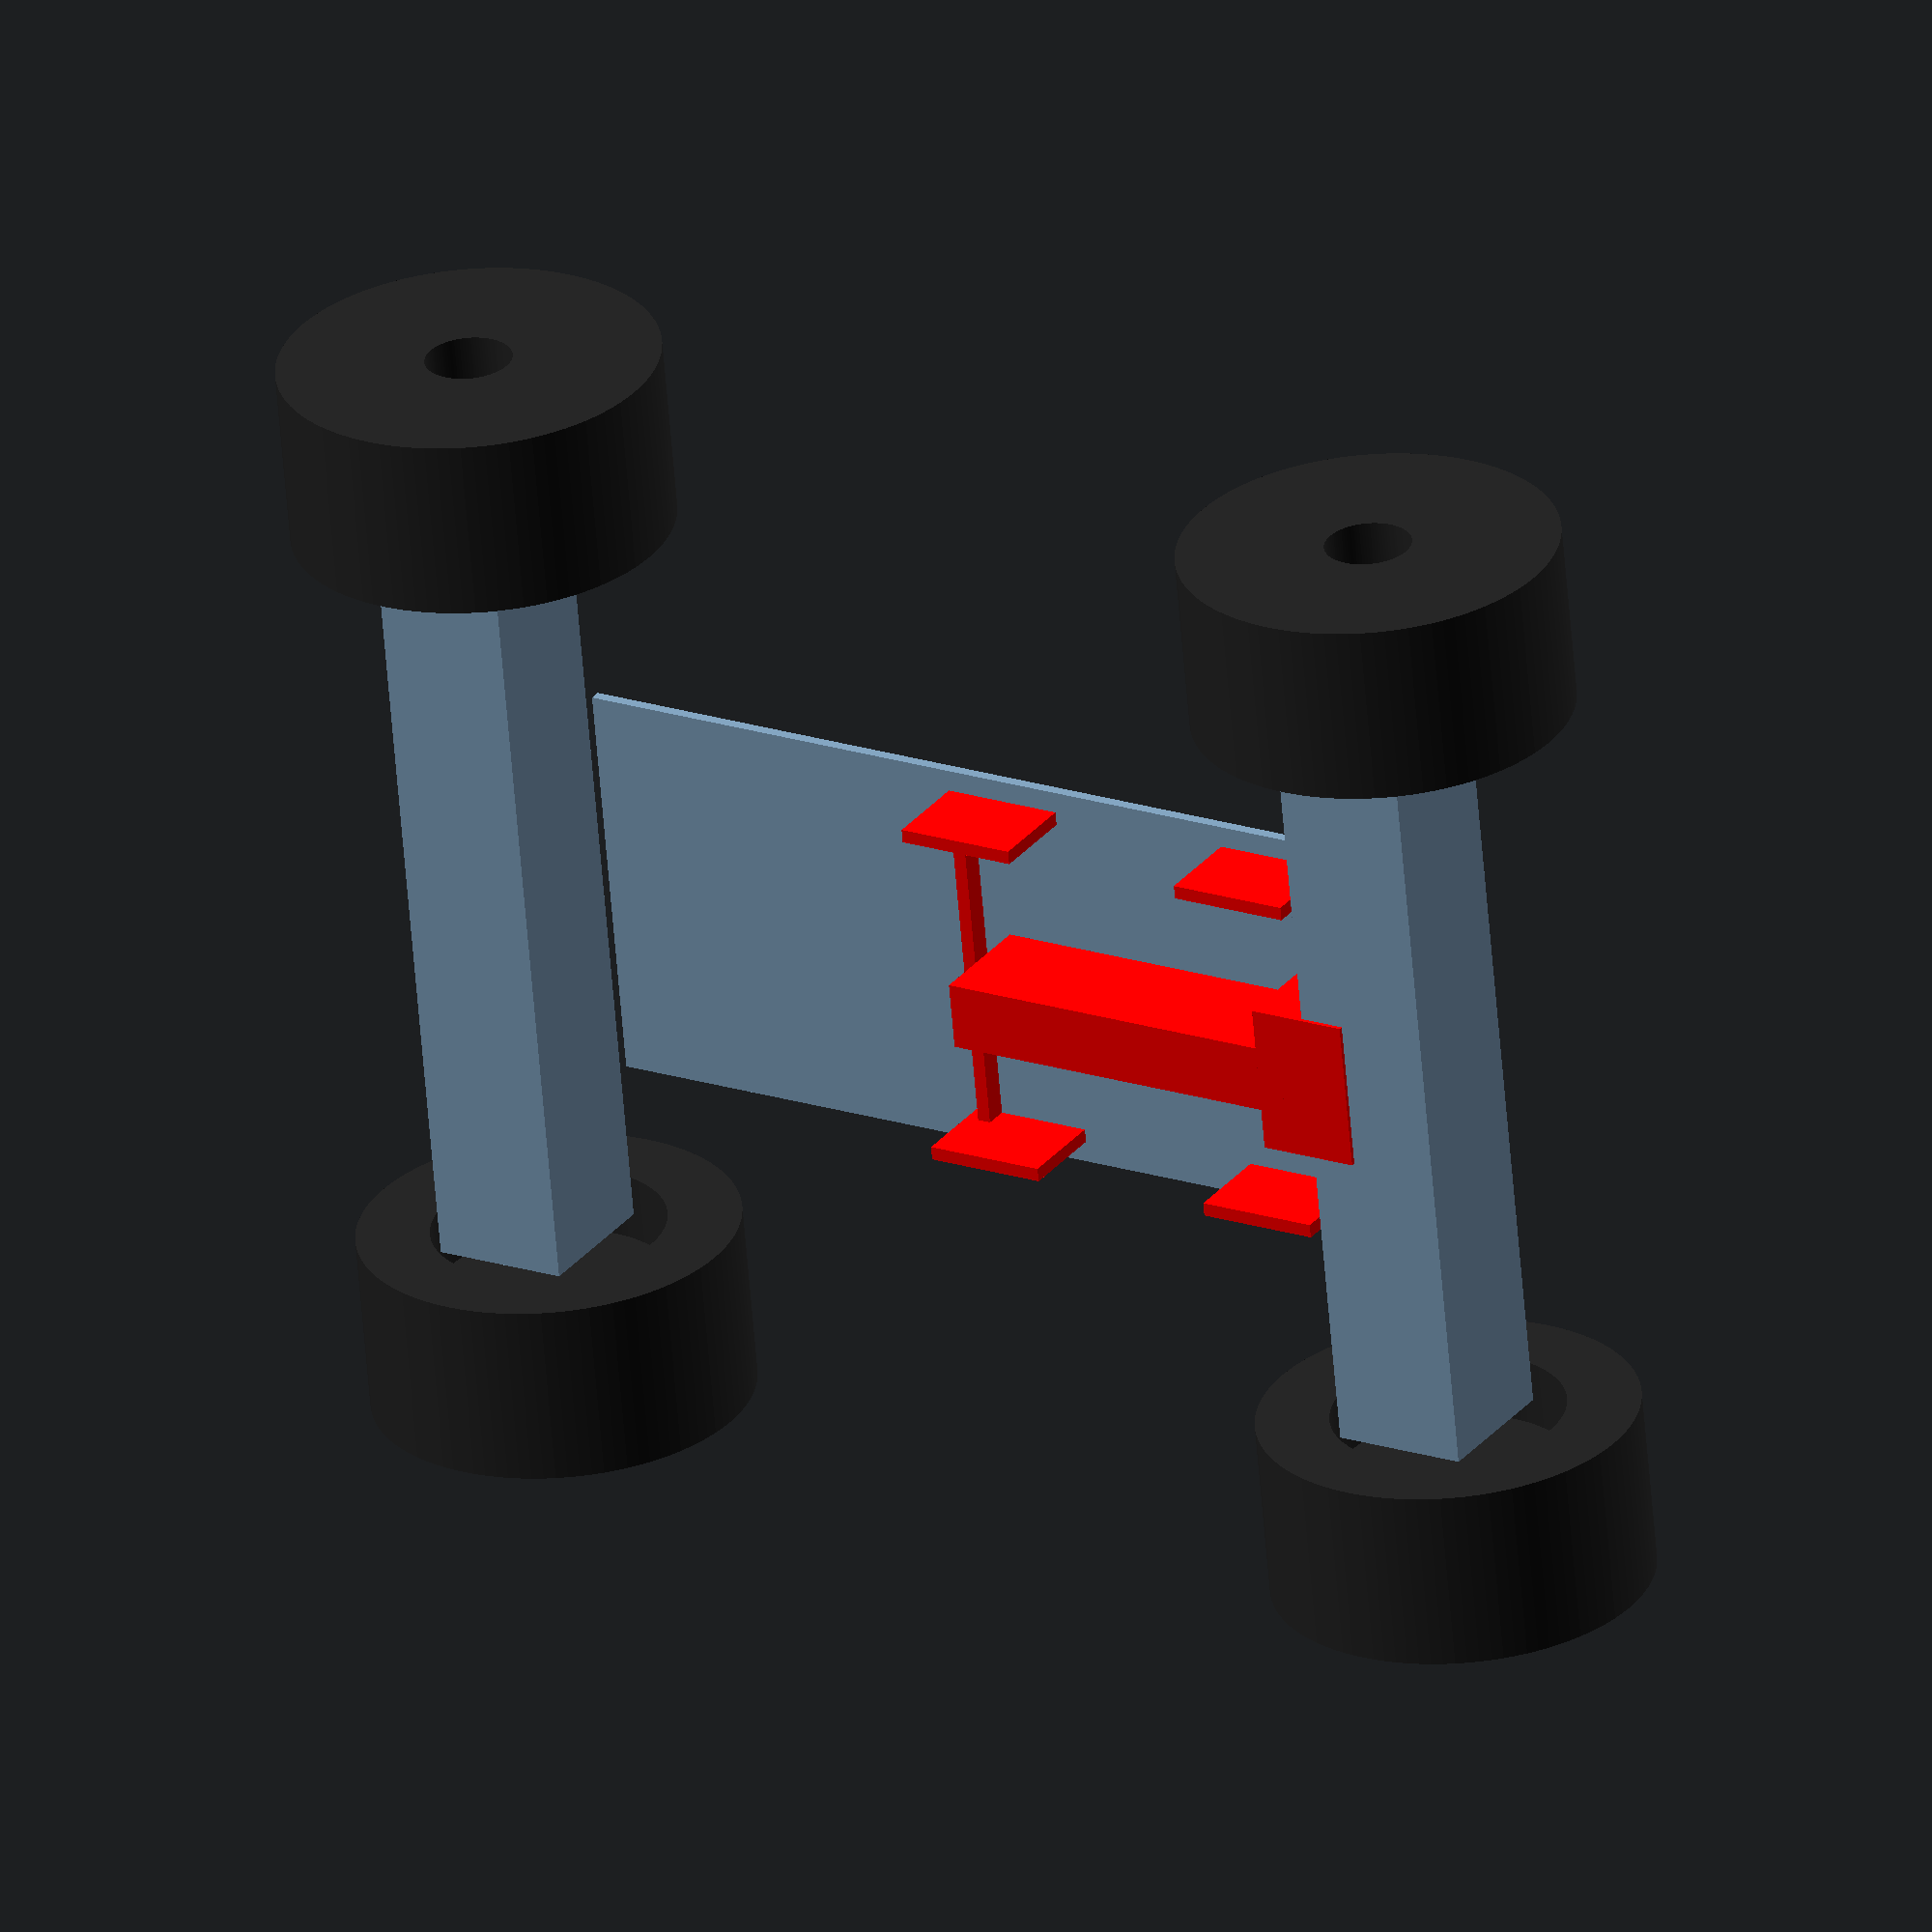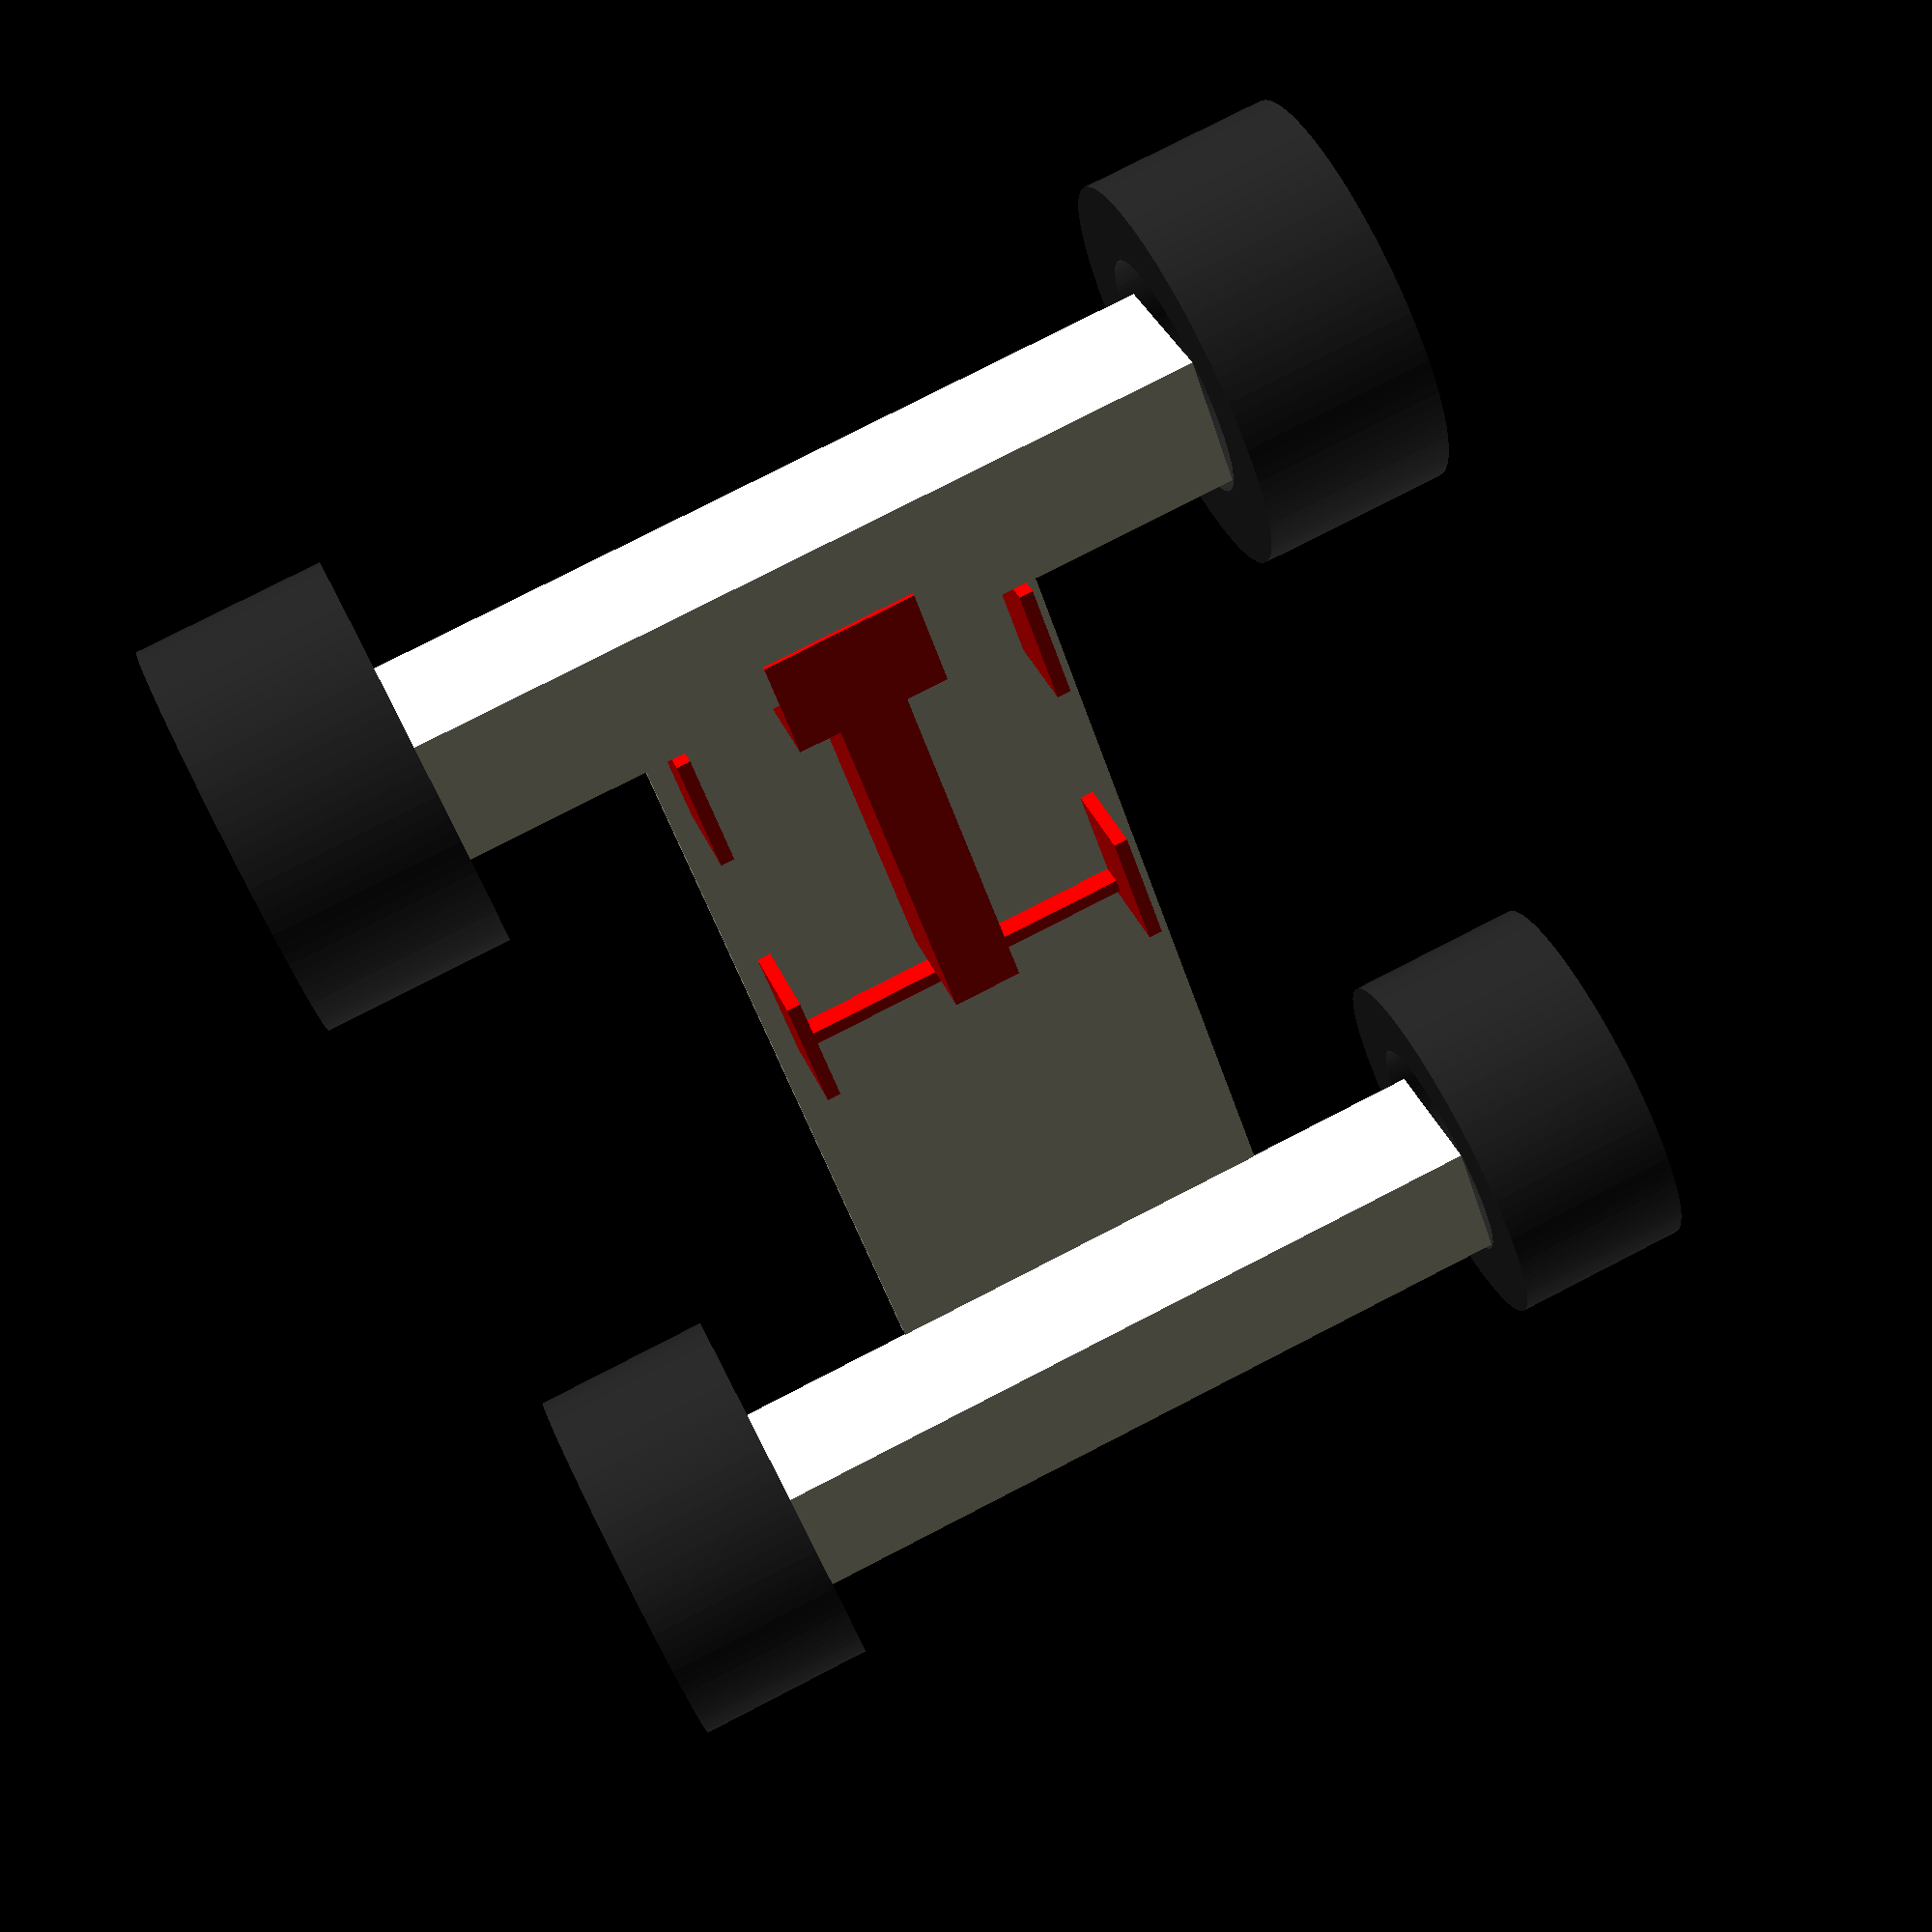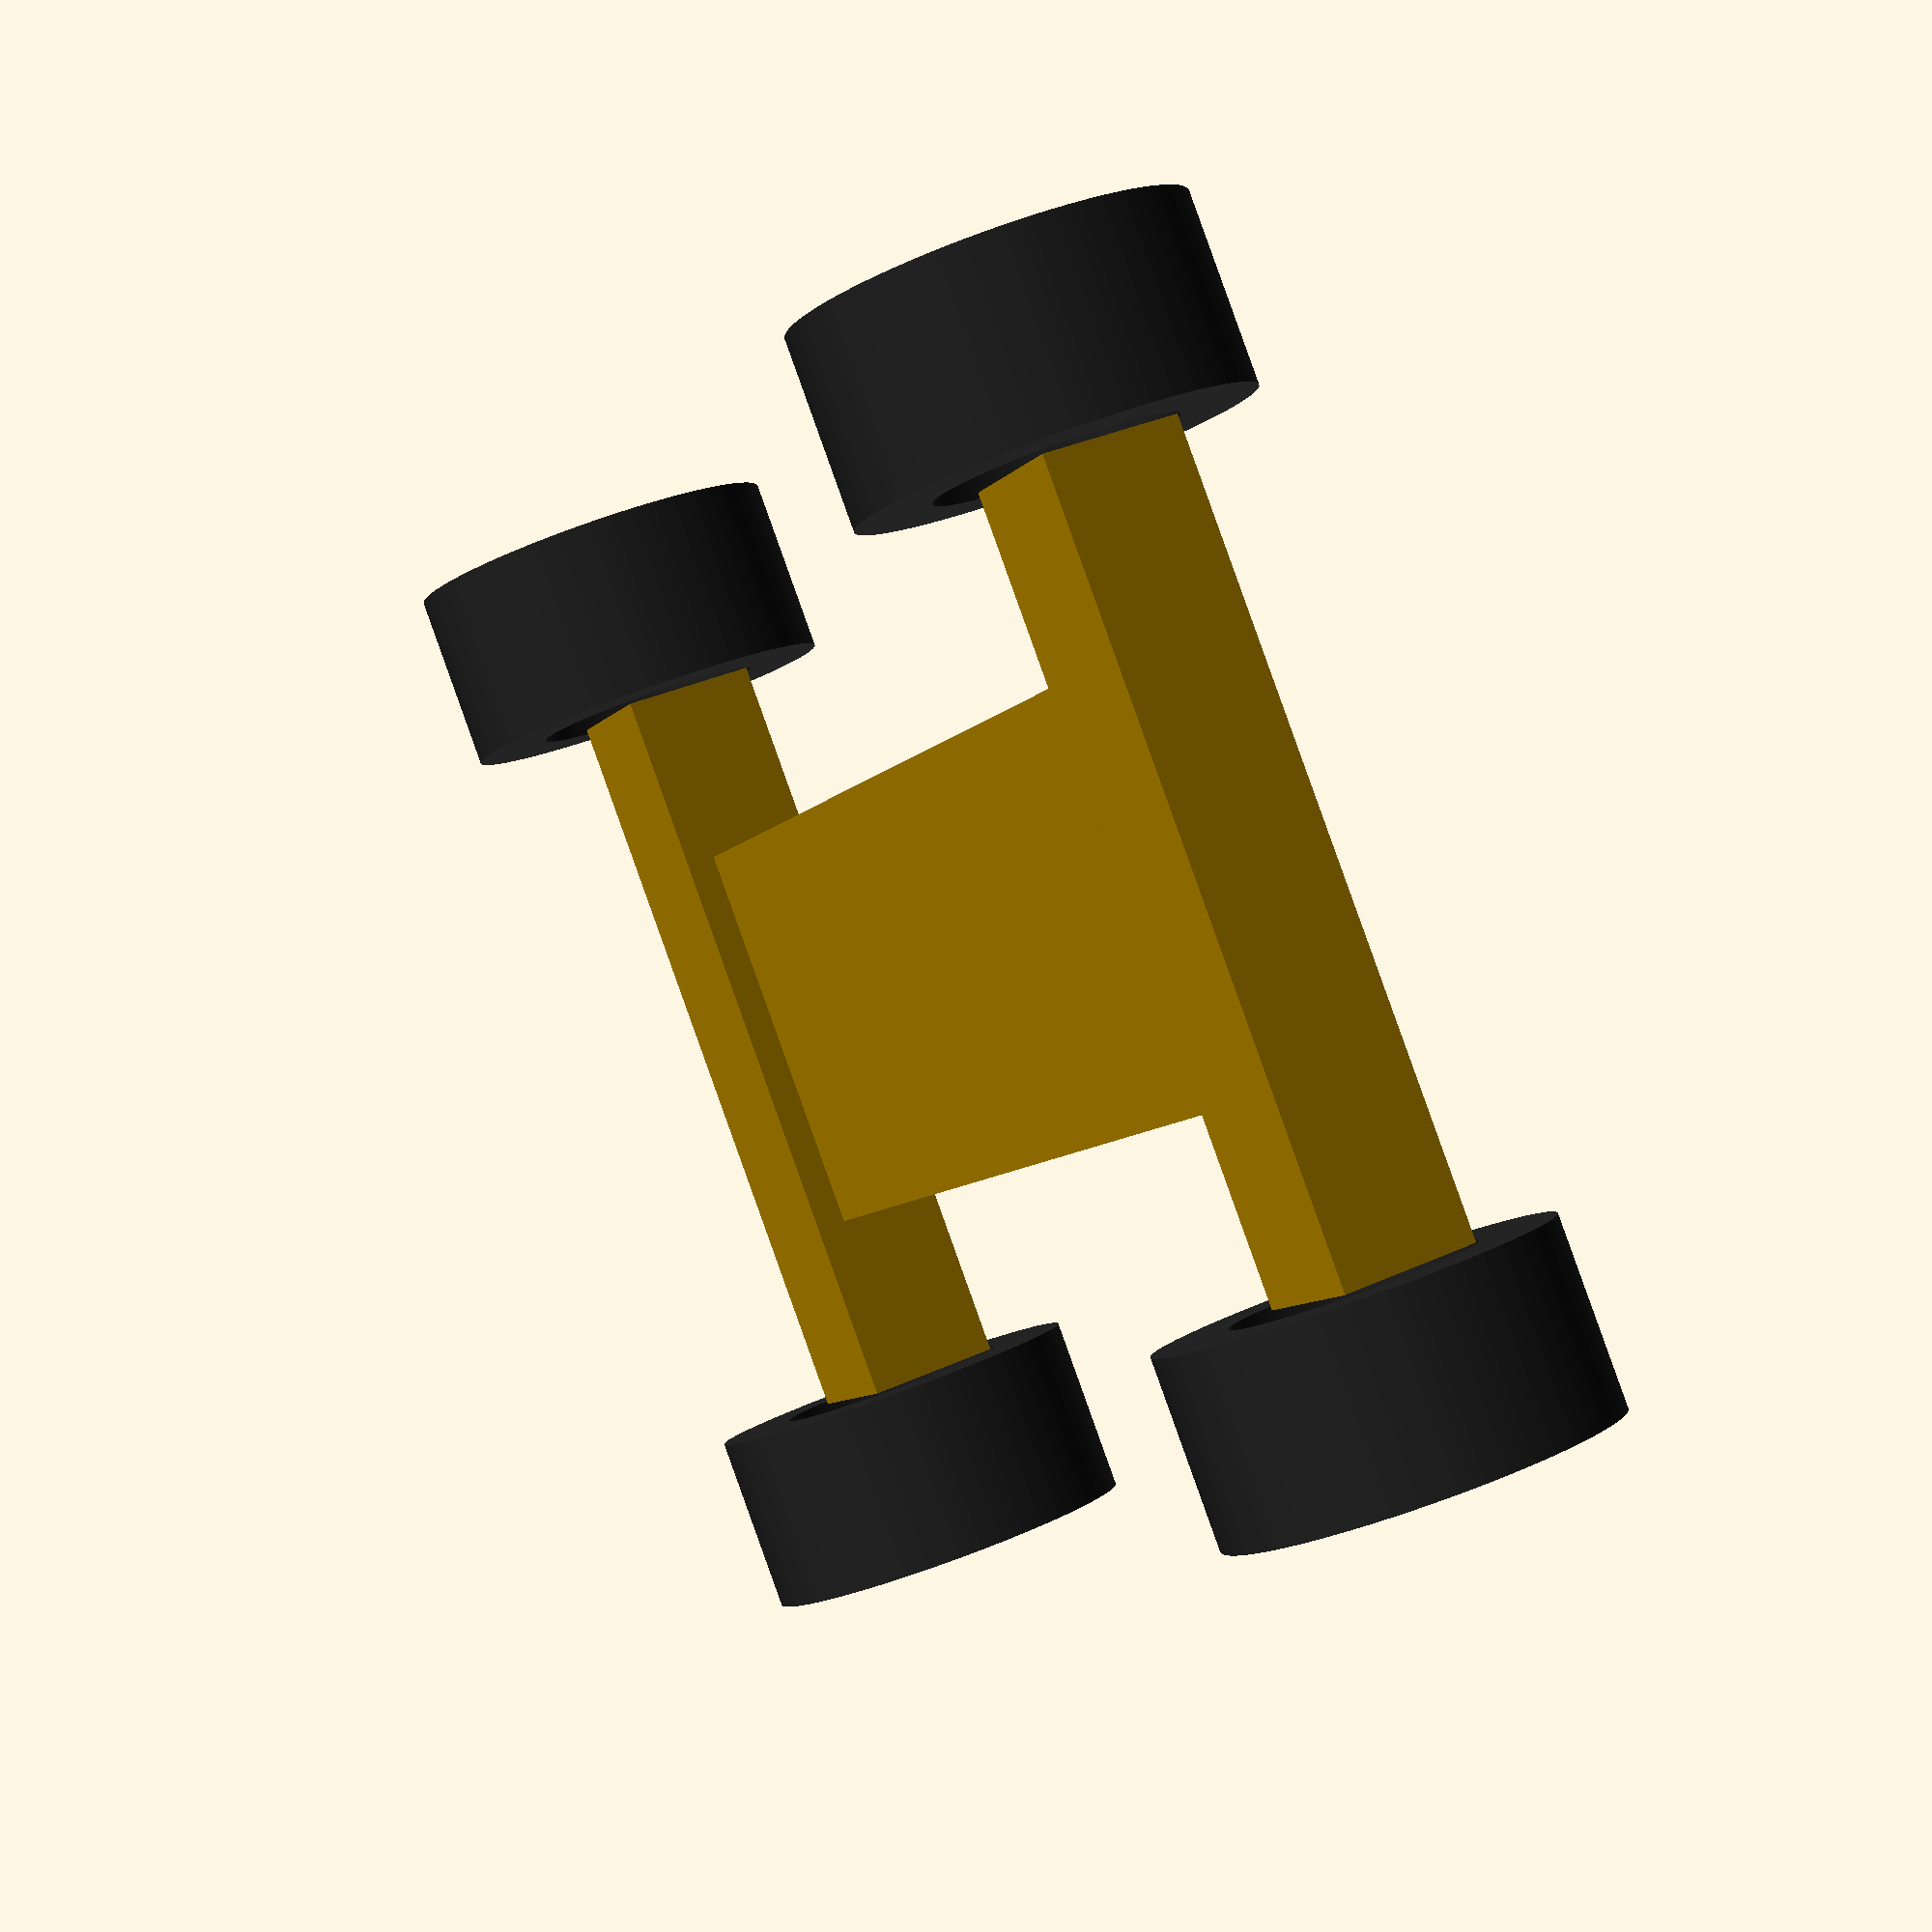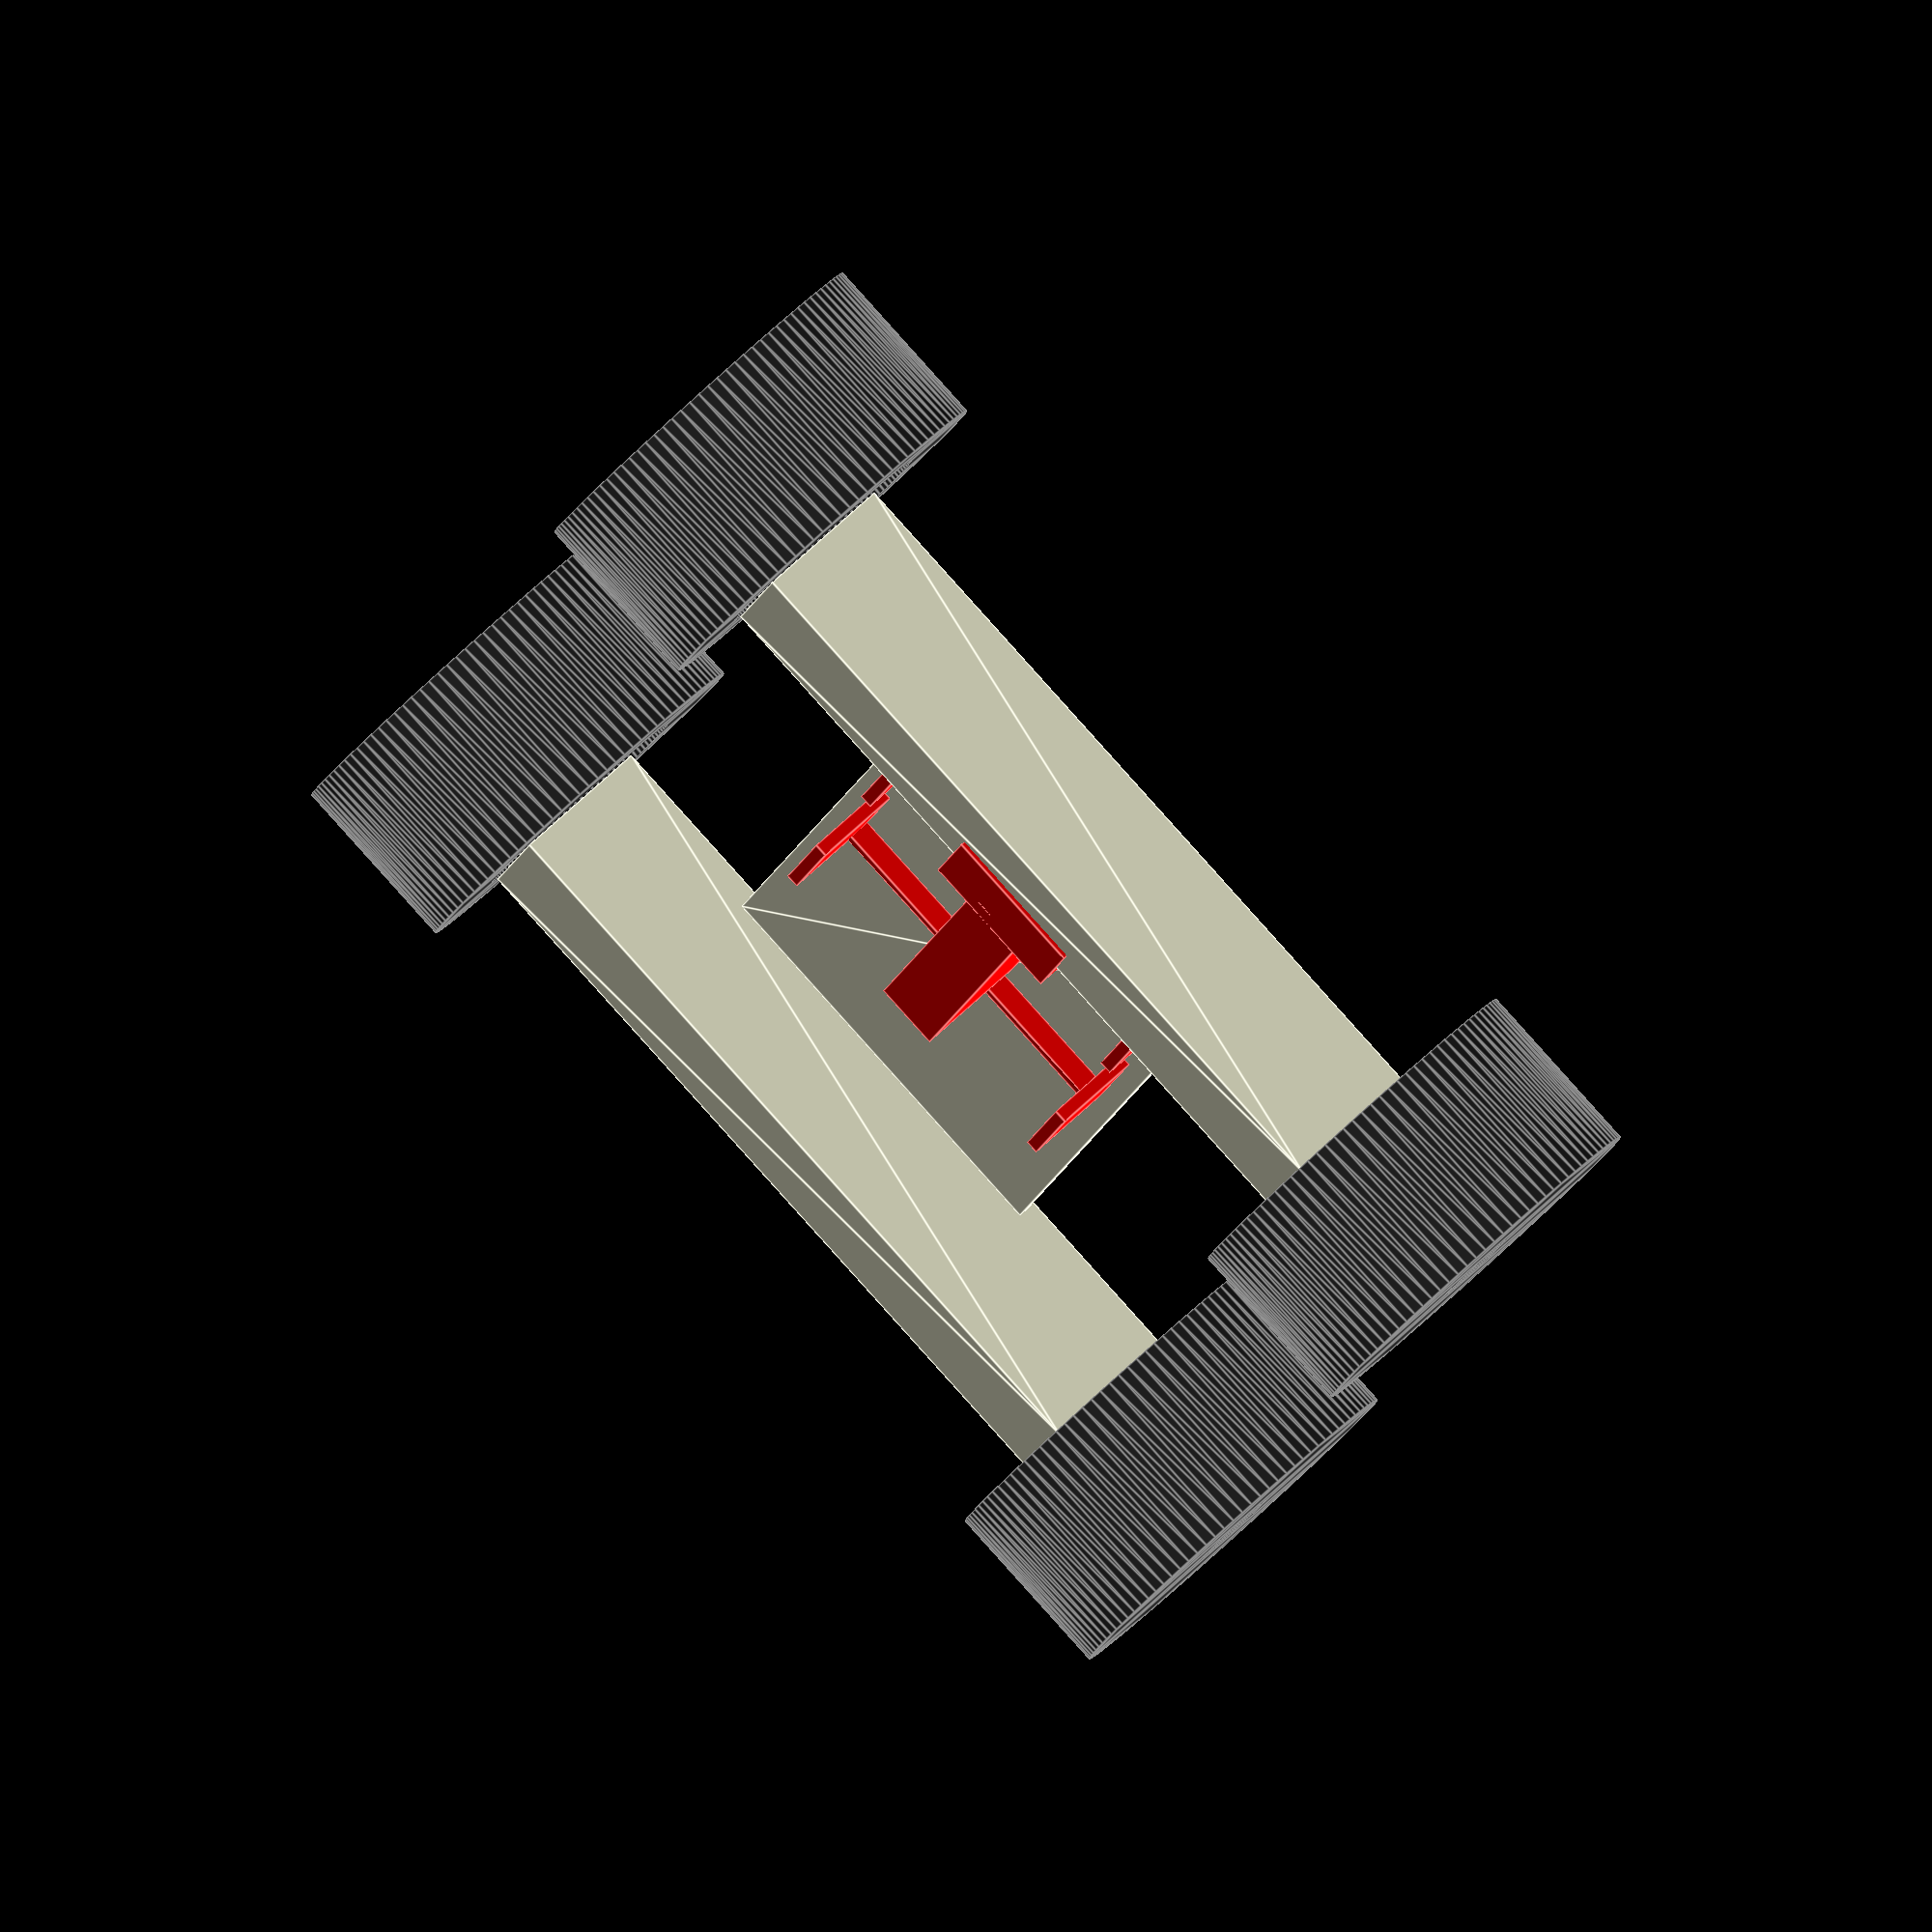
<openscad>
$fn=100;

module wheel() {
    difference() {
        linear_extrude(67) circle(d=140, true);
        translate([0, 0, 25.25]) linear_extrude(67) circle(d=32, true);
        translate([0, 0, -1]) linear_extrude(26) circle(d=140-27*2);
        }
}

module axle() {
    translate([0, 0, 52]) linear_extrude(52) square([50, 285], true);
    color([0.15, 0.15, 0.15]) translate([0, -285/2, 140/2]) rotate([90, 0, 0]) wheel();
    color([0.15, 0.15, 0.15]) translate([0, 285/2, 140/2]) rotate([-90, 0, 0]) wheel();
}

module car() {
    translate([310/2, 150/2, -59-4]) {
        translate([0, 0, 59]) linear_extrude(4) square([310, 150], true);
        translate([-70/2 - 310/2, 0, 0]) axle();
        translate([70/2 + 310/2, 0, 0]) axle();
    }
    color("red") {
        translate([0, 8, 0]) {
            //linear_extrude(10) square([160, 133]);
            cube([45, 5, 33]);
            translate([115, 0, 0]) cube([45, 5, 33]);
            translate([115, 150-16-5, 0]) cube([45, 5, 33]);
            translate([0, 150-16-5, 0]) cube([45, 5, 33]);
        }
            translate([0, 150/2-25/2, 0]) cube([139.5, 25, 42.5]);
            translate([10-37, 150/2-55.5/2, 0]) cube([37, 55.5, 42.5]);
        
        translate([4, 9, 0]) {
            cube([5, 150-20, 8.35]);
            translate([115+45-4-5-5, 0, 0]) cube([5, 150-20, 8.35]);
        }
    }
}

car();
</openscad>
<views>
elev=329.8 azim=174.5 roll=31.1 proj=o view=wireframe
elev=144.8 azim=251.5 roll=200.3 proj=p view=solid
elev=145.9 azim=219.6 roll=302.0 proj=p view=solid
elev=118.5 azim=289.0 roll=135.0 proj=o view=edges
</views>
